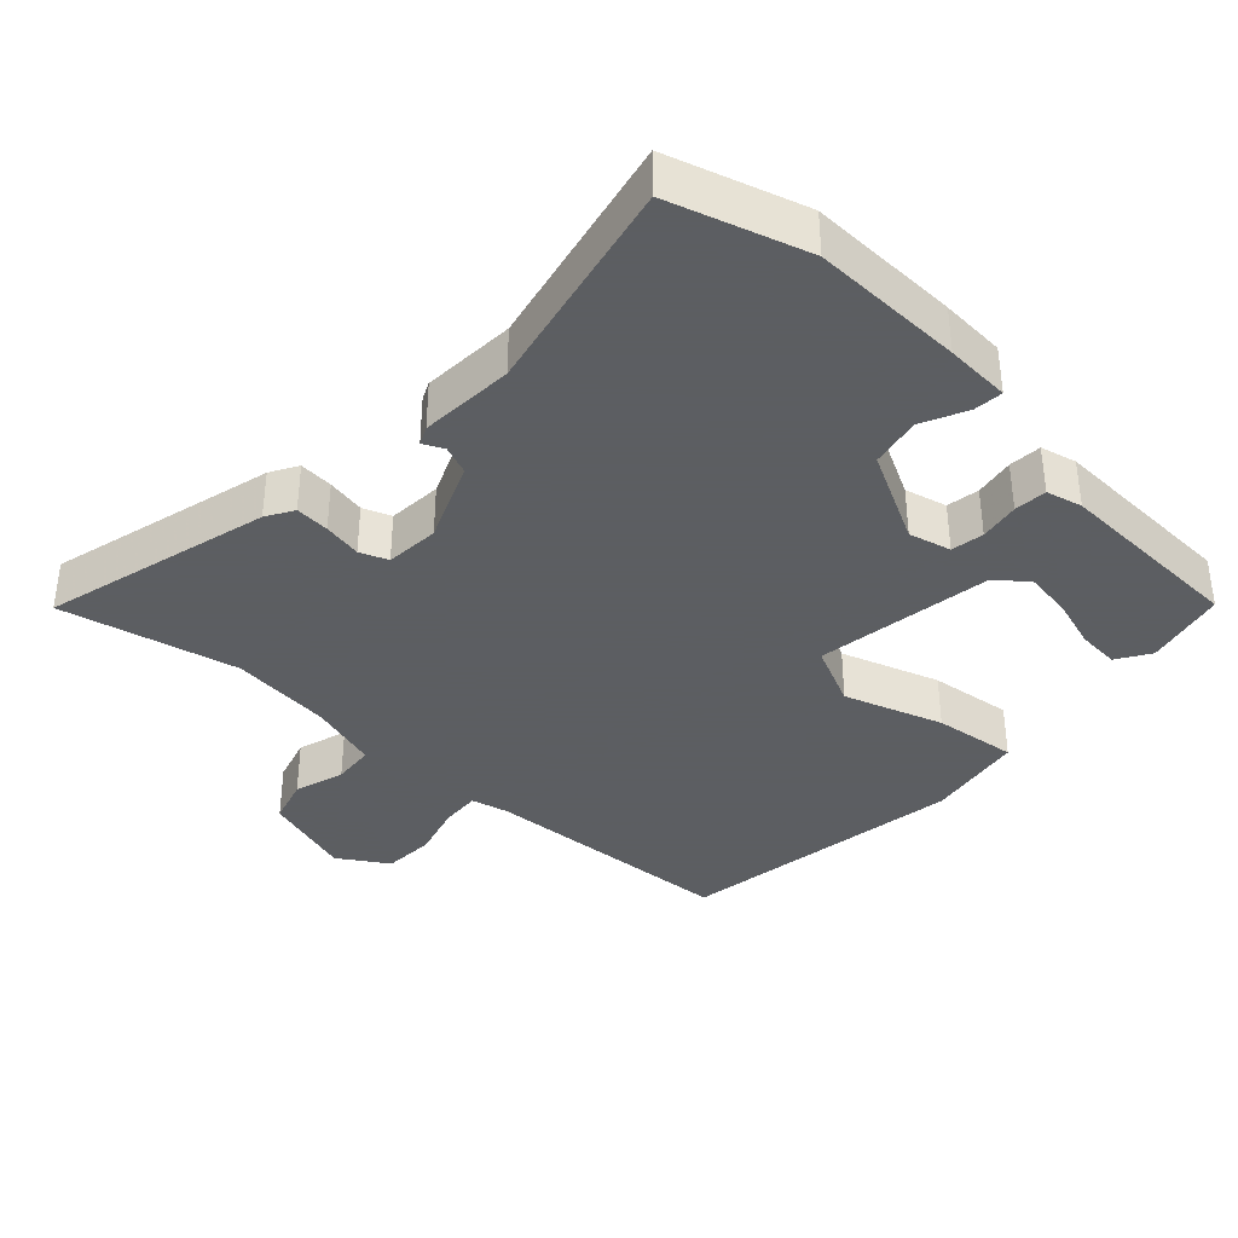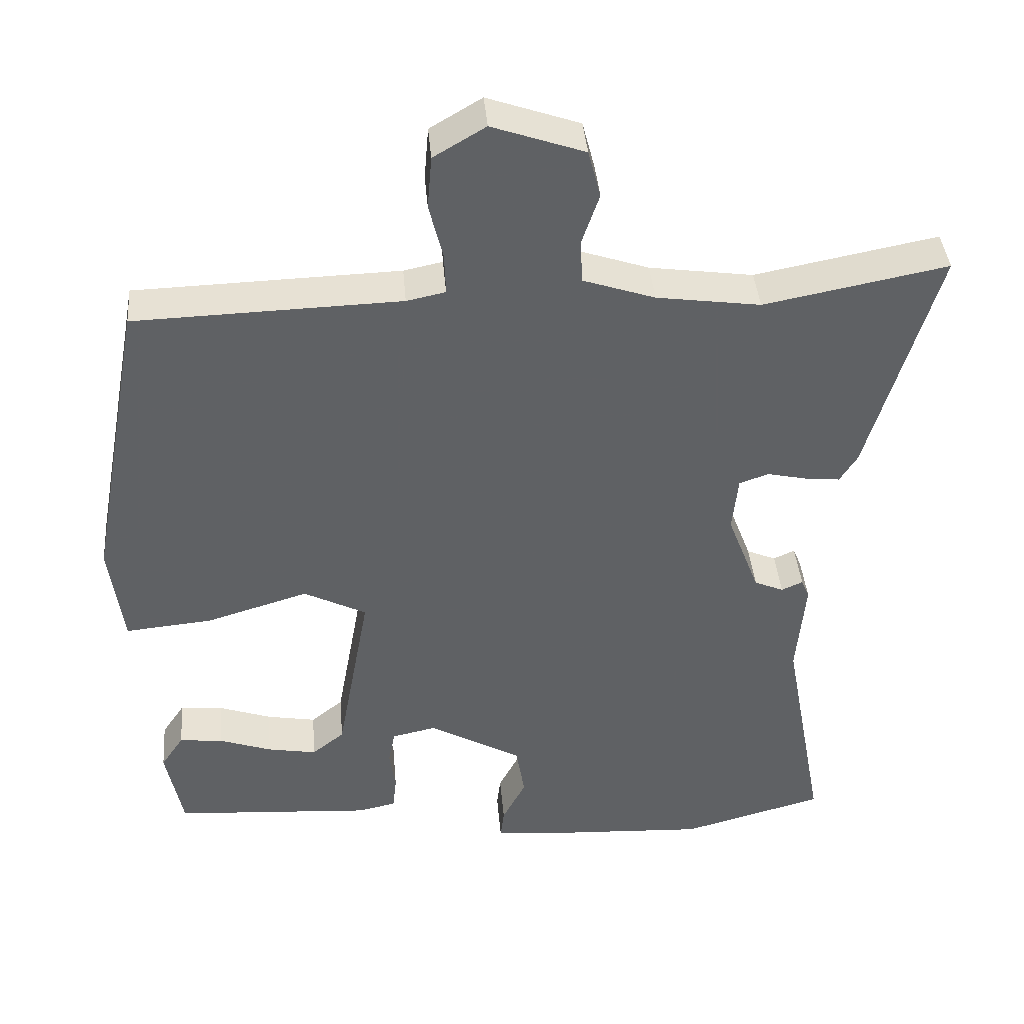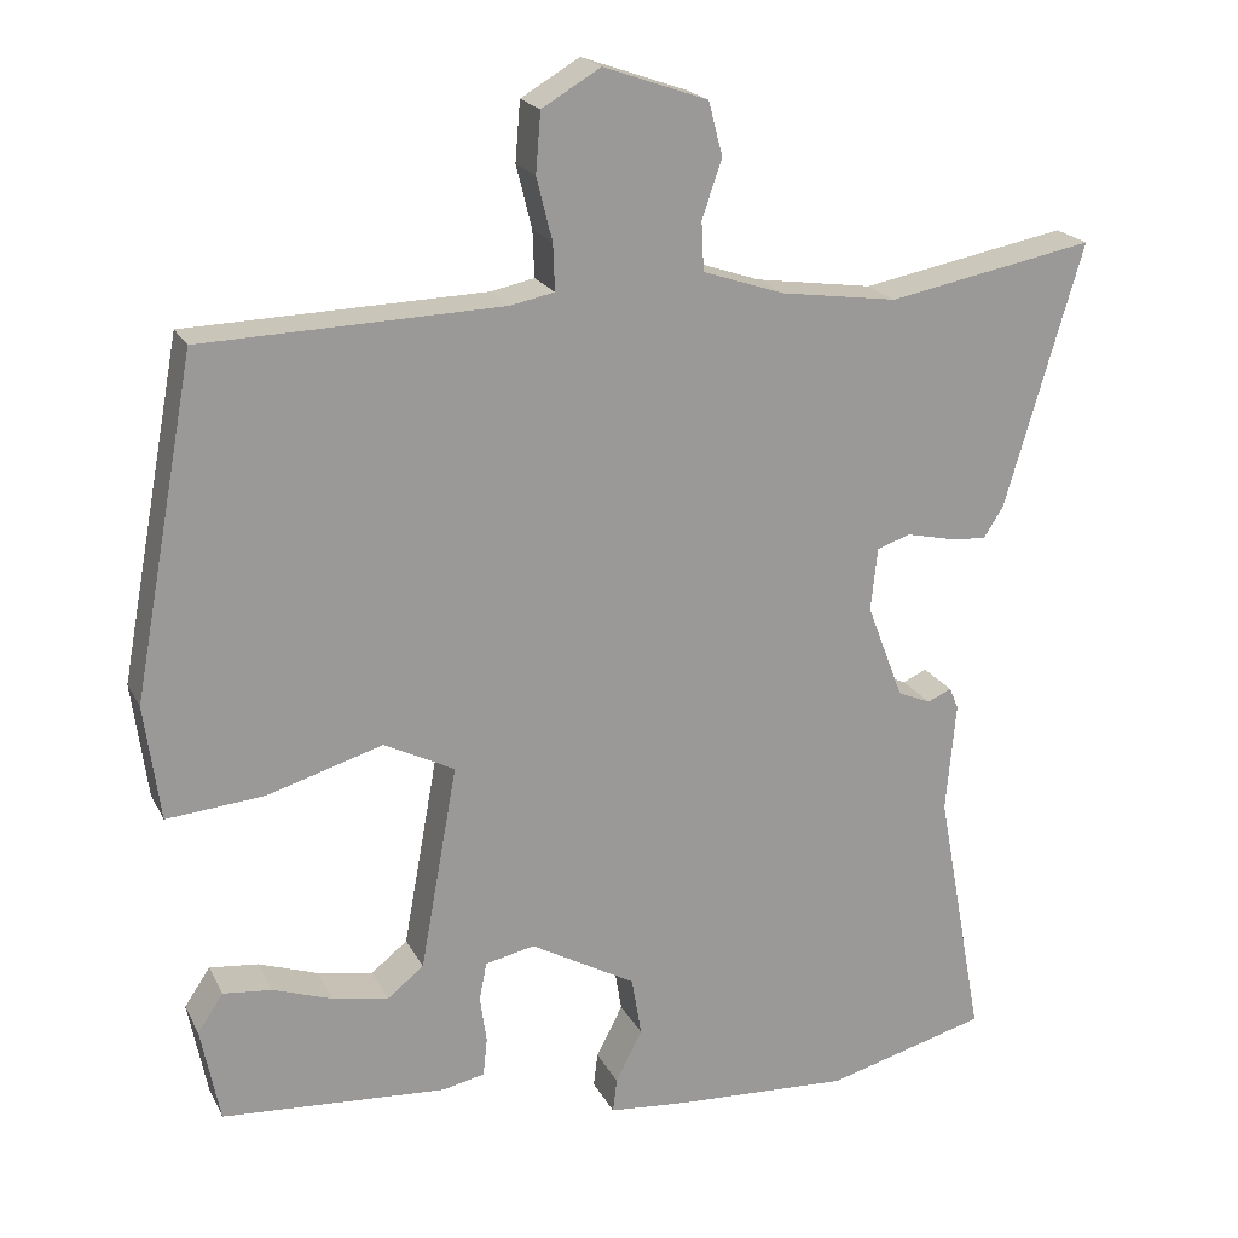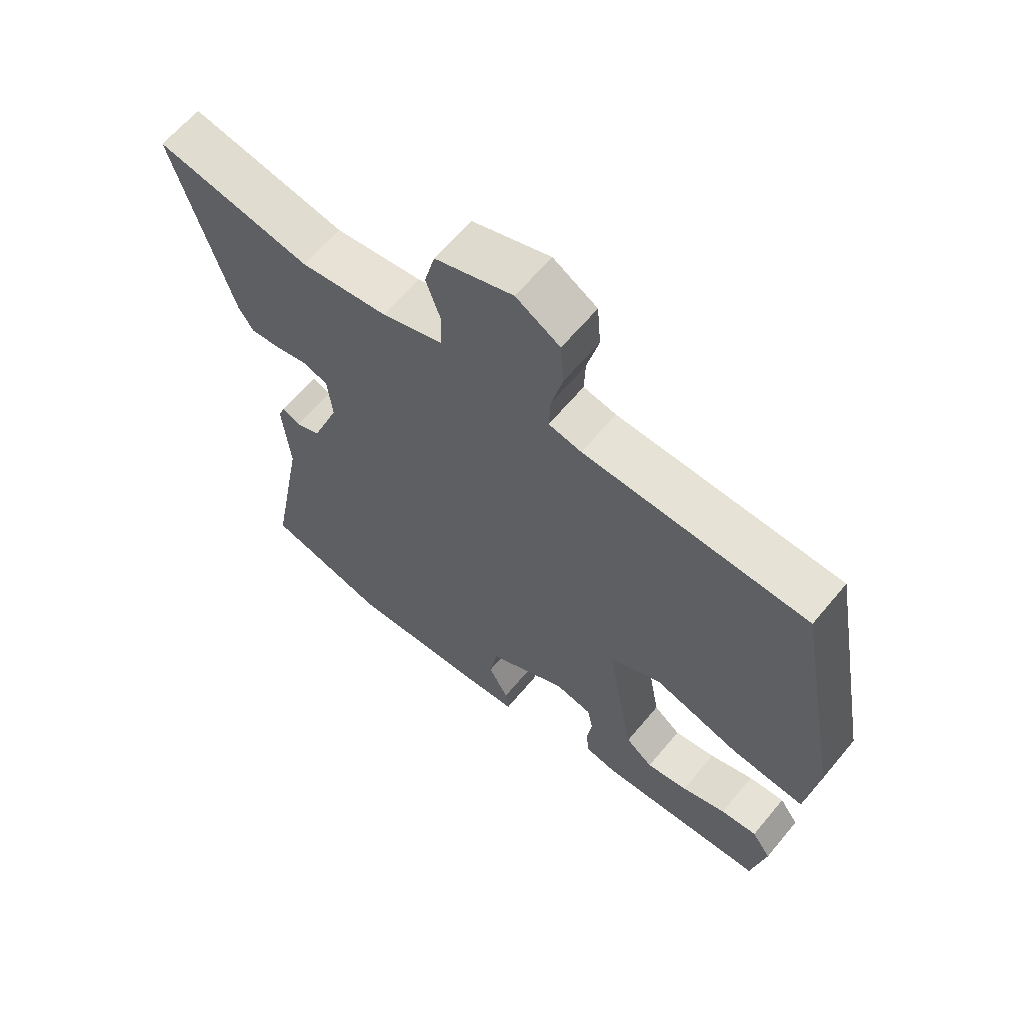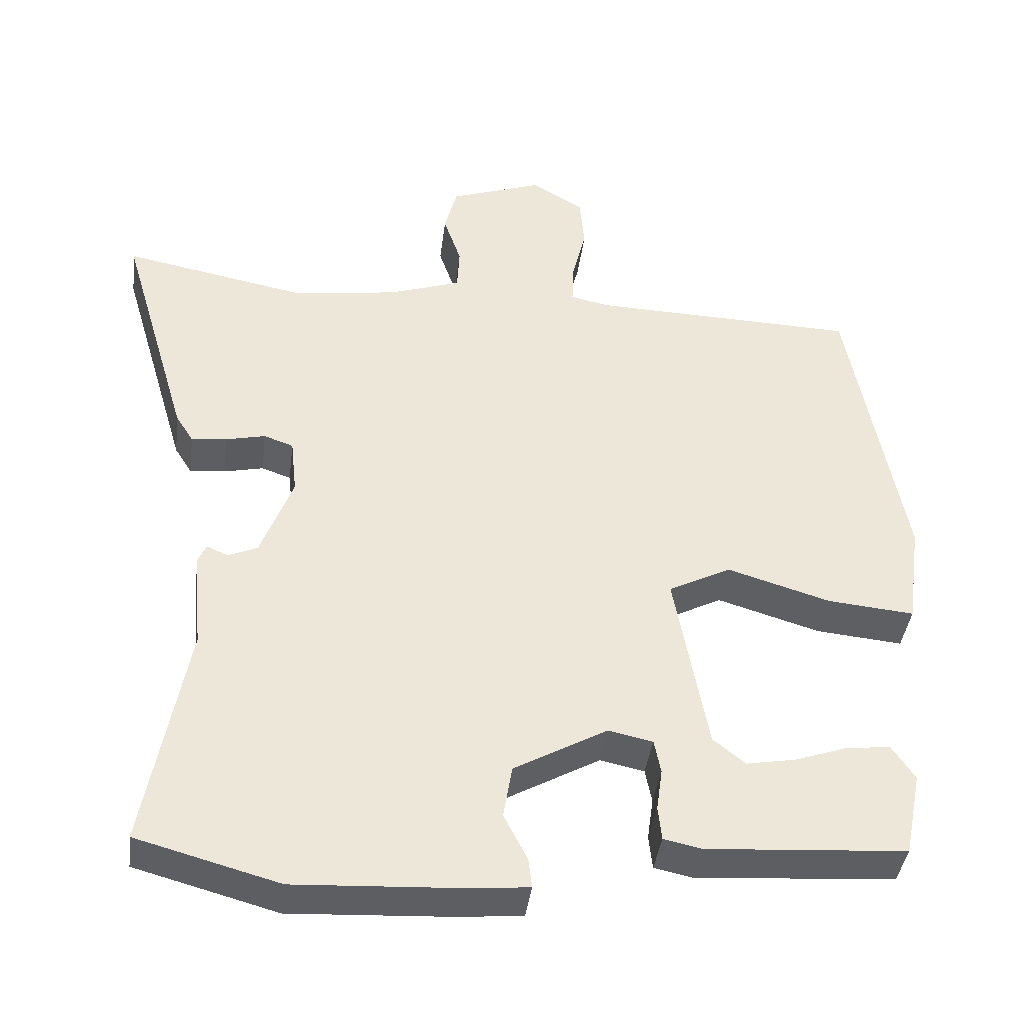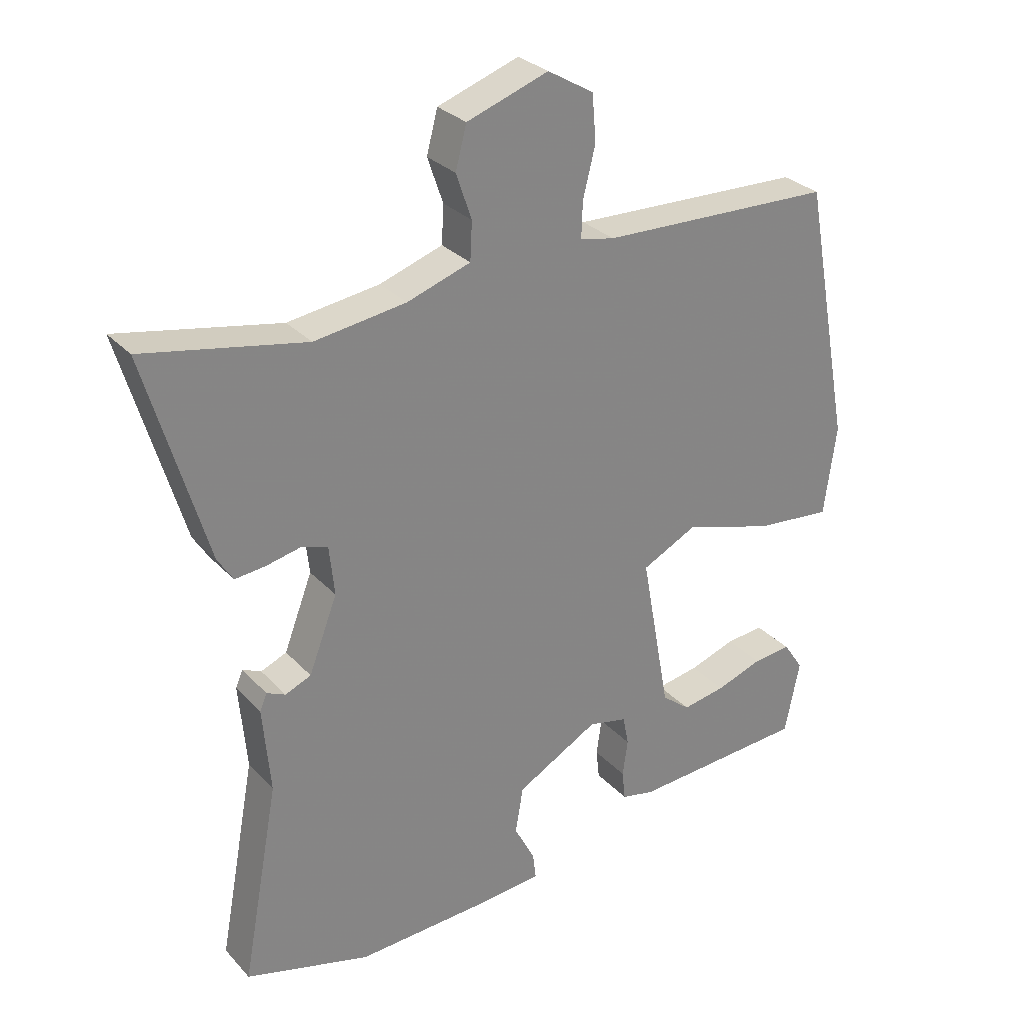
<metadata>
{"format":"obj","ext":"obj","renderer":"f3d","projection":"perspective","resolution":1024,"background":"white","views":[{"elev":-37.4,"azim":138.9,"up":"+Y"},{"elev":40.2,"azim":-4.8,"up":"+Z"},{"elev":20.3,"azim":-20.5,"up":"+Z"},{"elev":63.2,"azim":-140.3,"up":"+Z"},{"elev":-40.1,"azim":172.8,"up":"+Z"},{"elev":29.1,"azim":146.4,"up":"+Z"}]}
</metadata>
<code>
v 0.51 0.07 -0.497
v 0.316 0.07 -0.55
v 0.101 0.07 -0.539
v 0.009 0.07 -0.531
v 0.014 0.07 -0.49
v 0.046 0.07 -0.428
v 0.034 0.07 -0.356
v -0.093 0.07 -0.285
v -0.153 0.07 -0.298
v -0.162 0.07 -0.344
v -0.154 0.07 -0.401
v -0.159 0.07 -0.447
v -0.21 0.07 -0.458
v -0.482 0.07 -0.44
v -0.505 0.07 -0.325
v -0.474 0.07 -0.279
v -0.415 0.07 -0.285
v -0.343 0.07 -0.31
v -0.276 0.07 -0.322
v -0.232 0.07 -0.287
v -0.187 0.07 -0.039
v -0.272 0.07 0.004
v -0.412 0.07 -0.038
v -0.53 0.07 -0.049
v -0.549 0.07 0.091
v -0.474 0.07 0.496
v -0.112 0.07 0.507
v -0.059 0.07 0.518
v -0.061 0.07 0.574
v -0.08 0.07 0.65
v -0.074 0.07 0.722
v -0.003 0.07 0.764
v 0.123 0.07 0.72
v 0.14 0.07 0.655
v 0.116 0.07 0.585
v 0.119 0.07 0.526
v 0.217 0.07 0.493
v 0.359 0.07 0.473
v 0.609 0.07 0.521
v 0.515 0.07 0.202
v 0.491 0.07 0.164
v 0.443 0.07 0.169
v 0.389 0.07 0.181
v 0.349 0.07 0.167
v 0.341 0.07 0.091
v 0.385 0.07 -0.024
v 0.425 0.07 -0.041
v 0.454 0.07 -0.028
v 0.465 0.07 -0.054
v 0.453 0.07 -0.187
v 0.51 0 -0.497
v 0.316 0 -0.55
v 0.101 0 -0.539
v 0.009 0 -0.531
v 0.014 0 -0.49
v 0.046 0 -0.428
v 0.034 0 -0.356
v -0.093 0 -0.285
v -0.153 0 -0.298
v -0.162 0 -0.344
v -0.154 0 -0.401
v -0.159 0 -0.447
v -0.21 0 -0.458
v -0.482 0 -0.44
v -0.505 0 -0.325
v -0.474 0 -0.279
v -0.415 0 -0.285
v -0.343 0 -0.31
v -0.276 0 -0.322
v -0.232 0 -0.287
v -0.187 0 -0.039
v -0.272 0 0.004
v -0.412 0 -0.038
v -0.53 0 -0.049
v -0.549 0 0.091
v -0.474 0 0.496
v -0.112 0 0.507
v -0.059 0 0.518
v -0.061 0 0.574
v -0.08 0 0.65
v -0.074 0 0.722
v -0.003 0 0.764
v 0.123 0 0.72
v 0.14 0 0.655
v 0.116 0 0.585
v 0.119 0 0.526
v 0.217 0 0.493
v 0.359 0 0.473
v 0.609 0 0.521
v 0.515 0 0.202
v 0.491 0 0.164
v 0.443 0 0.169
v 0.389 0 0.181
v 0.349 0 0.167
v 0.341 0 0.091
v 0.385 0 -0.024
v 0.425 0 -0.041
v 0.454 0 -0.028
v 0.465 0 -0.054
v 0.453 0 -0.187
f 47 48 49 50
f 4 5 6
f 3 4 6
f 2 3 6
f 1 2 6
f 50 1 6
f 47 50 6
f 46 47 6
f 45 46 6 7
f 44 45 7 8
f 41 42 43
f 40 41 43
f 39 40 43
f 38 39 43
f 37 38 43 44
f 44 8 9
f 37 44 9
f 36 37 9
f 33 34 35
f 32 33 35
f 31 32 35
f 30 31 35
f 29 30 35
f 28 29 35 36
f 27 28 36 9
f 25 26 27
f 24 25 27
f 23 24 27
f 22 23 27
f 21 22 27
f 16 17 18
f 15 16 18
f 14 15 18
f 13 14 18
f 12 13 18
f 11 12 18
f 10 11 18 19
f 21 27 9 10
f 20 21 10
f 10 19 20
f 100 99 98 97
f 56 55 54
f 56 54 53
f 56 53 52
f 56 52 51
f 56 51 100
f 56 100 97
f 56 97 96
f 57 56 96 95
f 58 57 95 94
f 93 92 91
f 93 91 90
f 93 90 89
f 93 89 88
f 94 93 88 87
f 59 58 94
f 59 94 87
f 59 87 86
f 85 84 83
f 85 83 82
f 85 82 81
f 85 81 80
f 85 80 79
f 86 85 79 78
f 59 86 78 77
f 77 76 75
f 77 75 74
f 77 74 73
f 77 73 72
f 77 72 71
f 68 67 66
f 68 66 65
f 68 65 64
f 68 64 63
f 68 63 62
f 68 62 61
f 69 68 61 60
f 60 59 77 71
f 60 71 70
f 70 69 60
f 1 51 52 2
f 2 52 53 3
f 3 53 54 4
f 4 54 55 5
f 5 55 56 6
f 6 56 57 7
f 7 57 58 8
f 8 58 59 9
f 9 59 60 10
f 10 60 61 11
f 11 61 62 12
f 12 62 63 13
f 13 63 64 14
f 14 64 65 15
f 15 65 66 16
f 16 66 67 17
f 17 67 68 18
f 18 68 69 19
f 19 69 70 20
f 20 70 71 21
f 21 71 72 22
f 22 72 73 23
f 23 73 74 24
f 24 74 75 25
f 25 75 76 26
f 26 76 77 27
f 27 77 78 28
f 28 78 79 29
f 29 79 80 30
f 30 80 81 31
f 31 81 82 32
f 32 82 83 33
f 33 83 84 34
f 34 84 85 35
f 35 85 86 36
f 36 86 87 37
f 37 87 88 38
f 38 88 89 39
f 39 89 90 40
f 40 90 91 41
f 41 91 92 42
f 42 92 93 43
f 43 93 94 44
f 44 94 95 45
f 45 95 96 46
f 46 96 97 47
f 47 97 98 48
f 48 98 99 49
f 49 99 100 50
f 50 100 51 1

</code>
